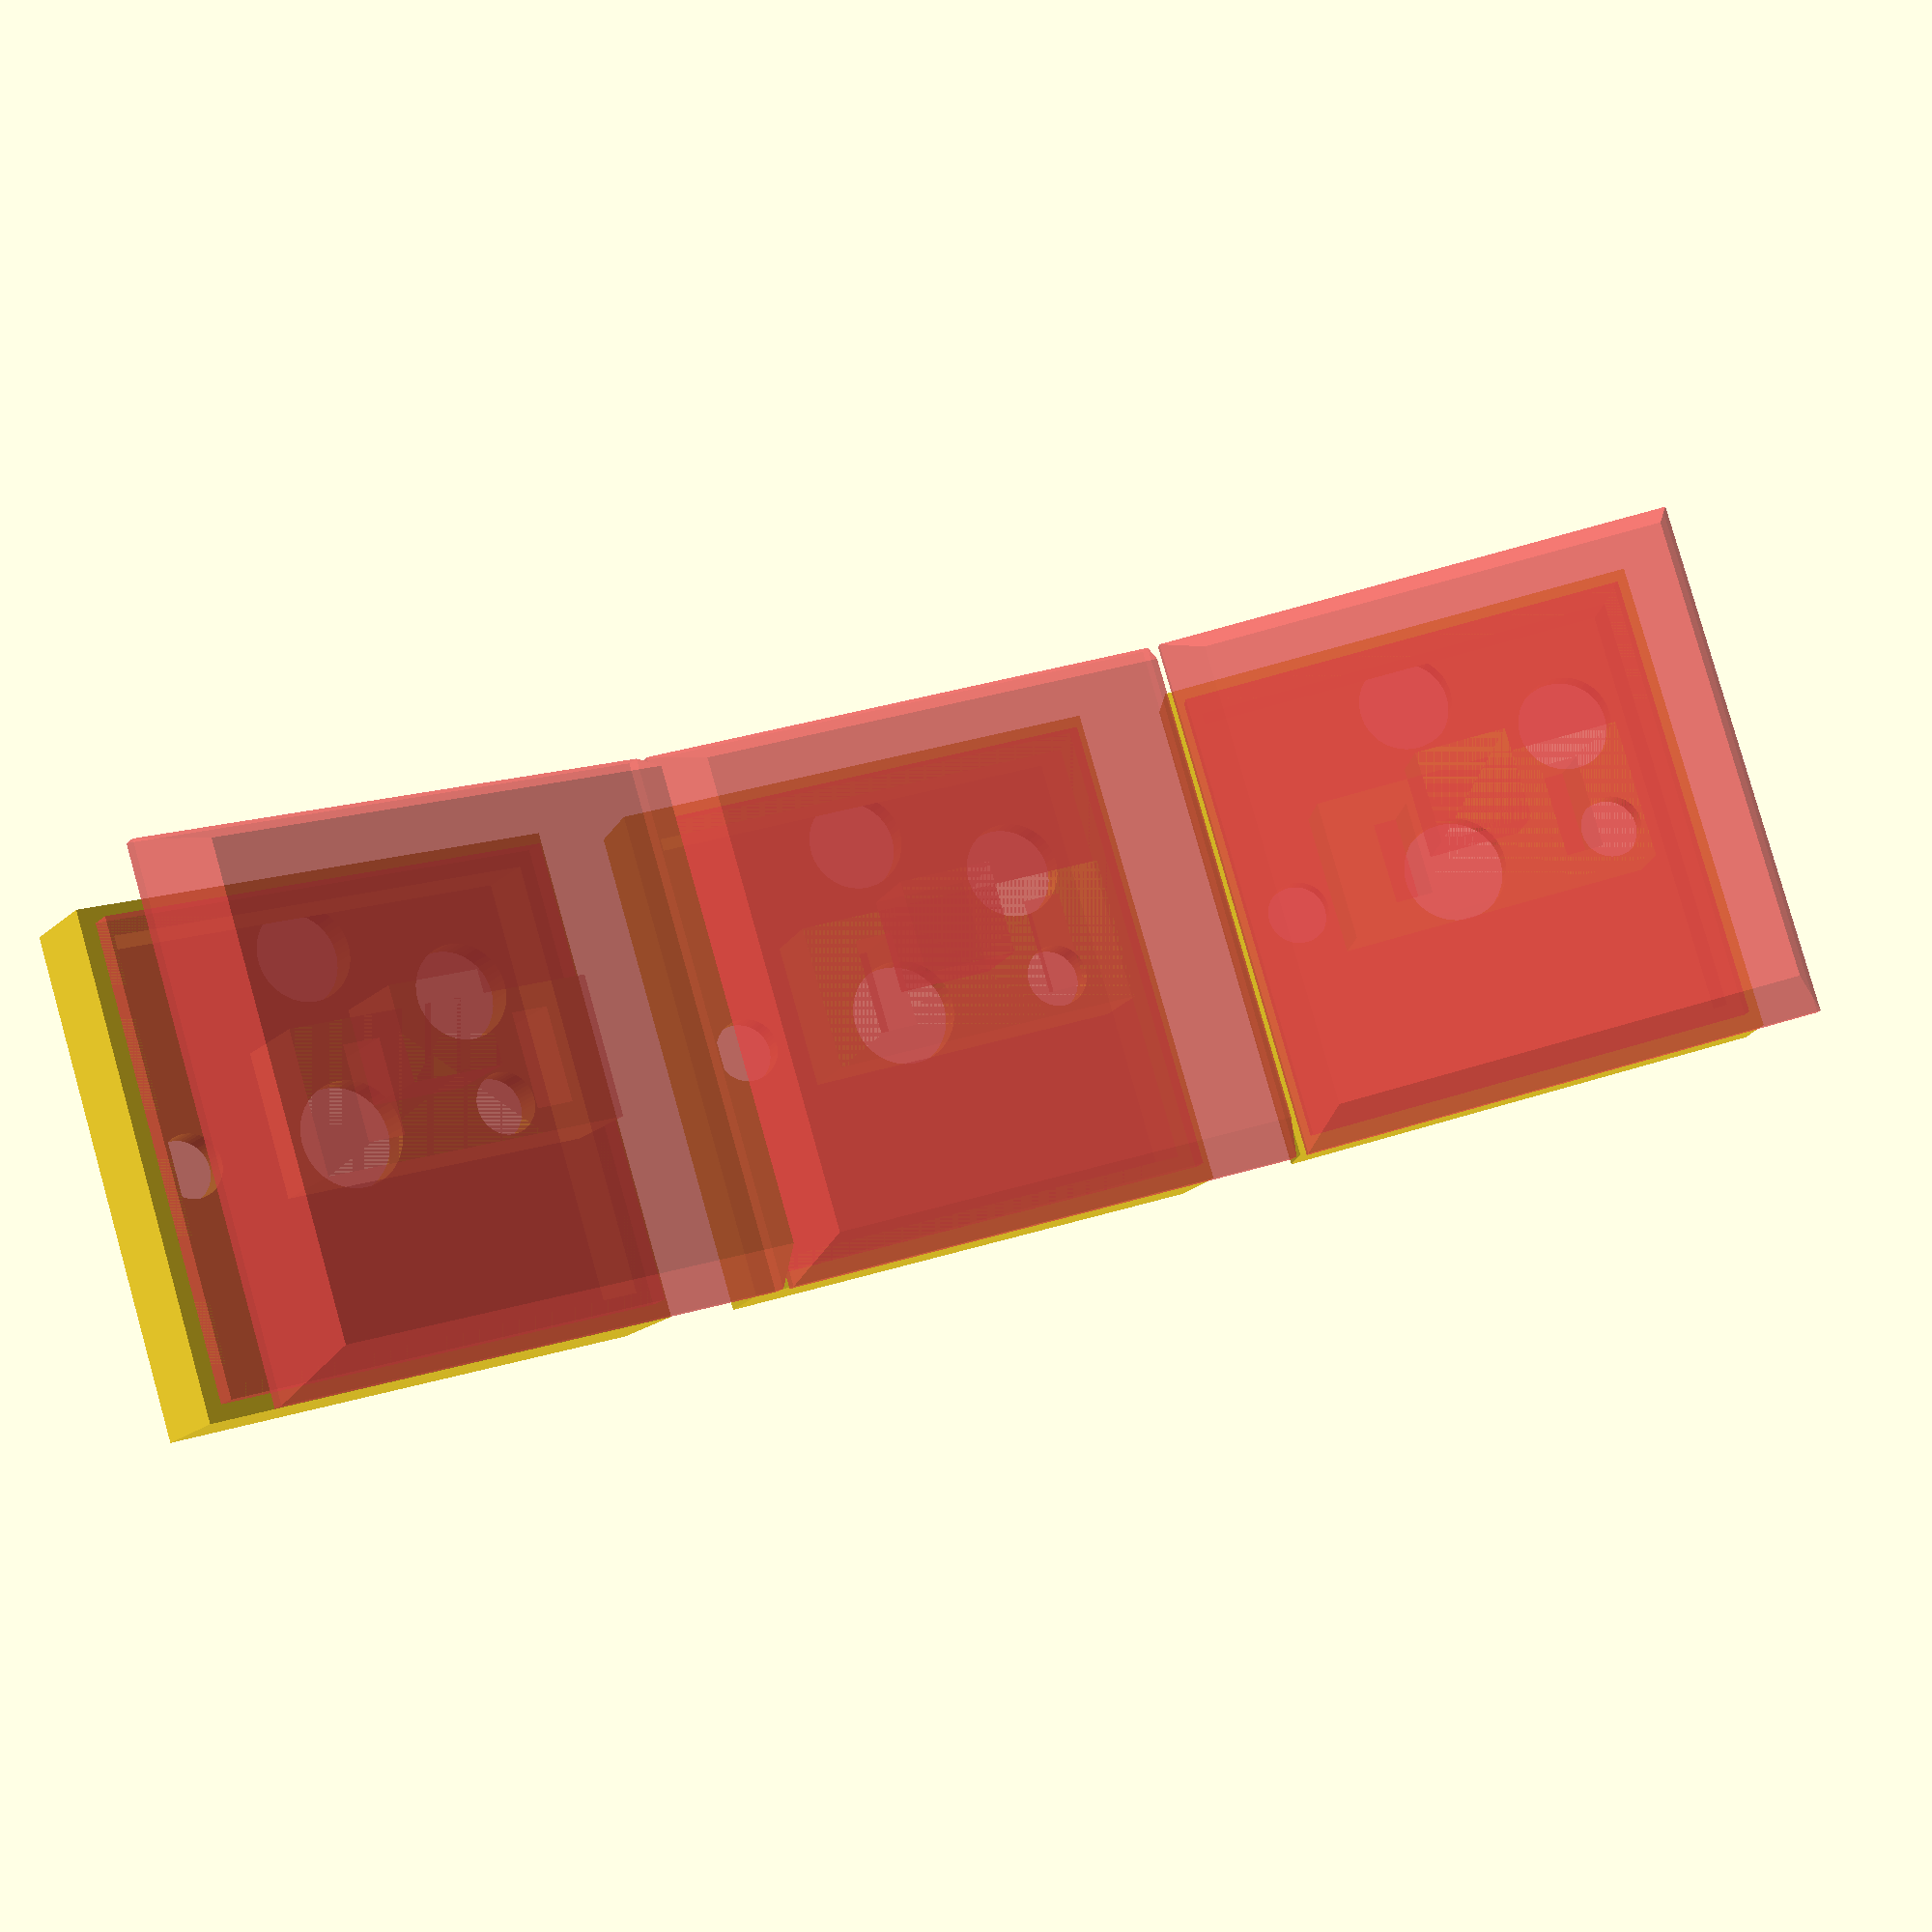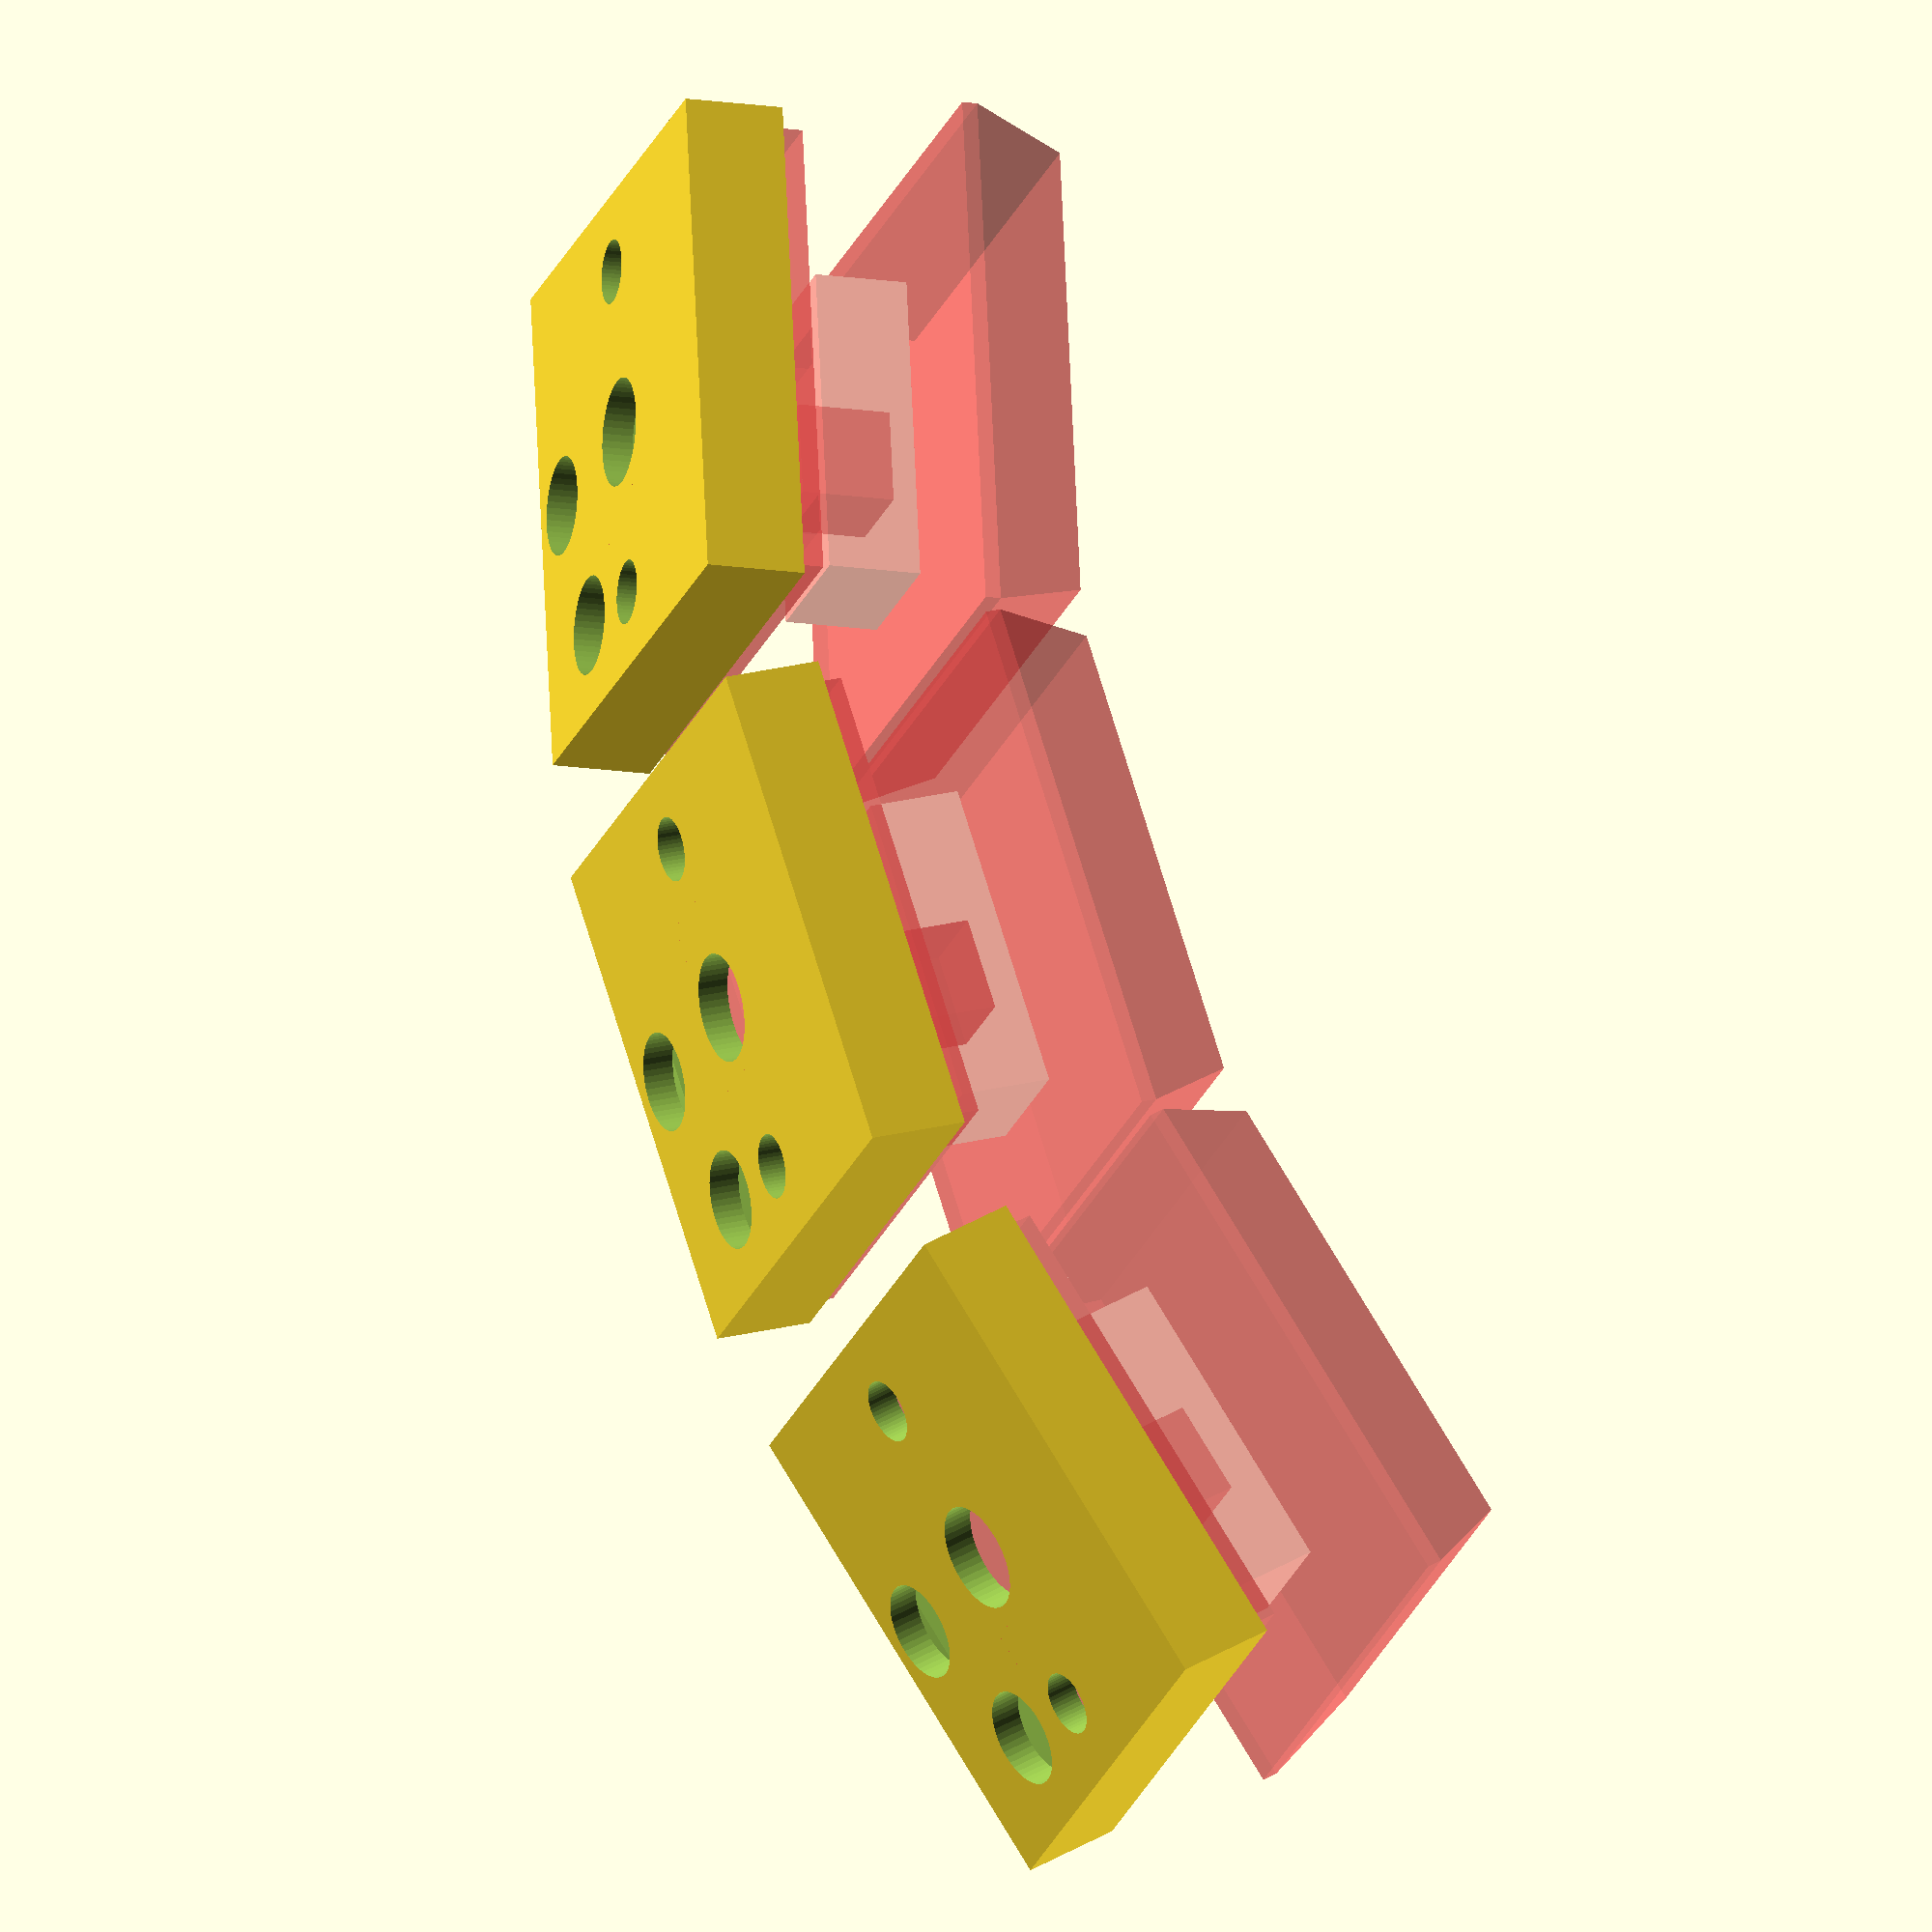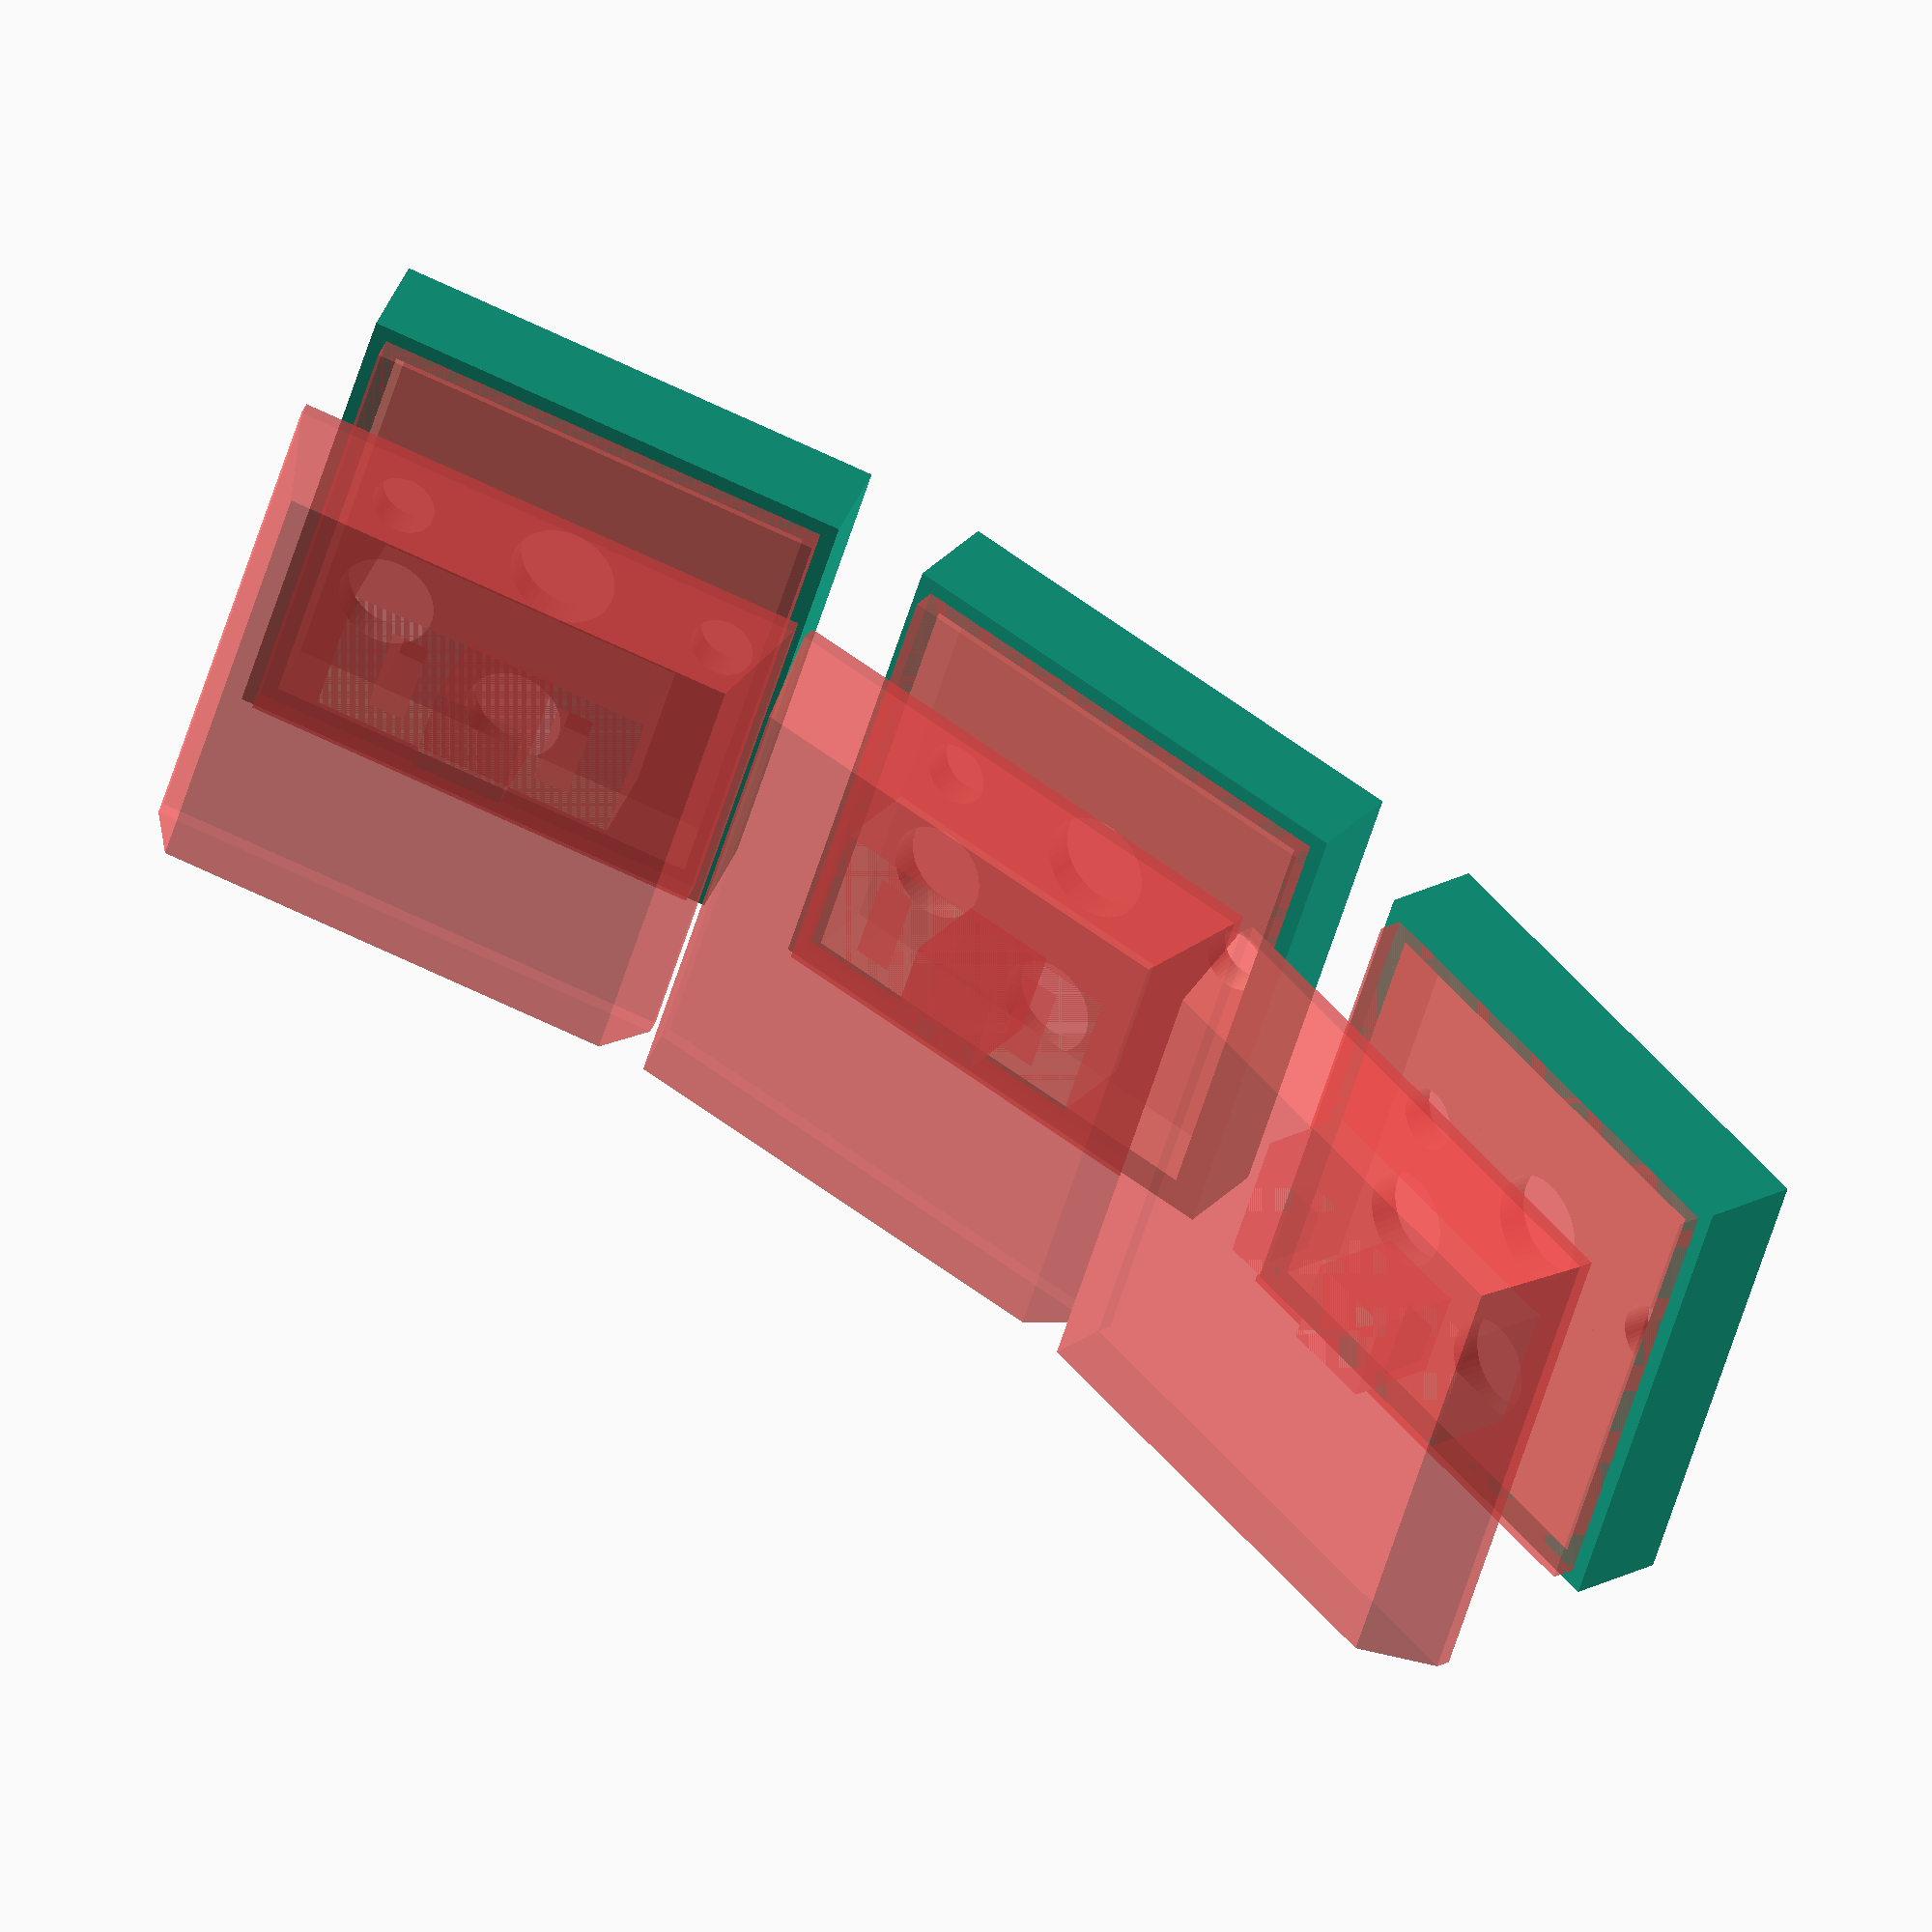
<openscad>
CHOC_SPACING_X = 18;
CHOC_SPACING_Y = 20;
CHOC_SZ = 13.80;
CHOC_FULL_SZ = 15.00;
CHOC_H = 2.20;

BOX_SZ_X = 16;
BOX_SZ_Y = 16;

CAP_SZ = 17;
CAP_CHAMF = 2;

BOTTOM_WALL = 1;

TOL = 0.25;
RTOL = TOL/2;

INF = 20;
EPS = 0.01;

$fn = 50;

module box (sizes, centering=[1, 1, 1], extra_negative=[0, 0, 0]) {
    translate ([
        -sizes[0]*centering[0]/2-extra_negative[0],
        -sizes[1]*centering[1]/2-extra_negative[1],
        -sizes[2]*centering[2]/2-extra_negative[2],
    ]) {
        cube ([
            sizes[0]+extra_negative[0],
            sizes[1]+extra_negative[1],
            sizes[2]+extra_negative[2],
        ]);
    }
}

module choc_well () {
    difference () {
        box ([BOX_SZ_X, BOX_SZ_Y, CHOC_H+BOTTOM_WALL], [1, 1, 0]);
        translate ([0, 0, BOTTOM_WALL]) {
            box ([CHOC_SZ+TOL, CHOC_SZ+TOL, INF], [1, 1, 0]);
        }
        // Middle plastic pin
        translate ([0, 0, -1]) cylinder(INF, r=3.20/2+RTOL);
        // Side plastic pins
        for (y=[-1,1]) translate ([0, y*11/2, -1]) cylinder(INF, r=1.80/2+RTOL);
        // Contact pins
        for (xy=[[0, 5.90], [-5, 3.80]]) translate ([xy[1], xy[0], -1]) {
            cylinder(BOTTOM_WALL+1+EPS, r=2.90/2+RTOL);
        }
        /* // LED hole
        translate ([-4.70, 0, -1]) box ([2.8+TOL, 3.2+TOL, INF]);
        translate ([-4.70, 0, -1]) box ([2.8+TOL, 5.9+TOL, 1+BOTTOM_WALL-.5], [1, 1, 0]);
        */
    }
}

module choc_skeleton () {
    translate ([0, 0, BOTTOM_WALL+5]) {
        difference () {
            union () {
                box ([3, 3, 3.00], [0, 1, 0]);
                box ([4.5, 10, 3.00], [1, 1, 0]);
            }
            for (y=[-1,1]) translate ([0, y*5.70/2, -1]) {
                box ([3.00, 1.20, INF]);
            }
        }
    }
    translate ([0, 0, BOTTOM_WALL+2.20]) {
        box ([CHOC_FULL_SZ, CHOC_FULL_SZ, 0.80], [1, 1, 0]);
    }
    translate ([0, 0, BOTTOM_WALL+8]) {
        hull () {
            box ([CAP_SZ, CAP_SZ, 0.50], [1, 1, 0]);
            box ([CAP_SZ-CAP_CHAMF, CAP_SZ-CAP_CHAMF, 3.50], [1, 1, 0]);
        }
    }
}

choc_well ();

#choc_skeleton ();
translate ([0, -CHOC_SPACING_Y+CHOC_SZ/2, 0]) rotate (-15, [1, 0, 0]) {
    translate ([0, -CHOC_SZ/2, 0.9]) {
        choc_well ();
        #choc_skeleton ();
    }
}
translate ([0, CHOC_SPACING_Y-CHOC_SZ/2, 0]) rotate (15, [1, 0, 0]) {
    translate ([0, CHOC_SZ/2, 0.9]) {
        choc_well ();
        #choc_skeleton ();
    }
}

</openscad>
<views>
elev=192.3 azim=73.6 roll=195.9 proj=p view=solid
elev=158.3 azim=223.4 roll=294.8 proj=o view=wireframe
elev=330.3 azim=108.4 roll=33.1 proj=o view=solid
</views>
